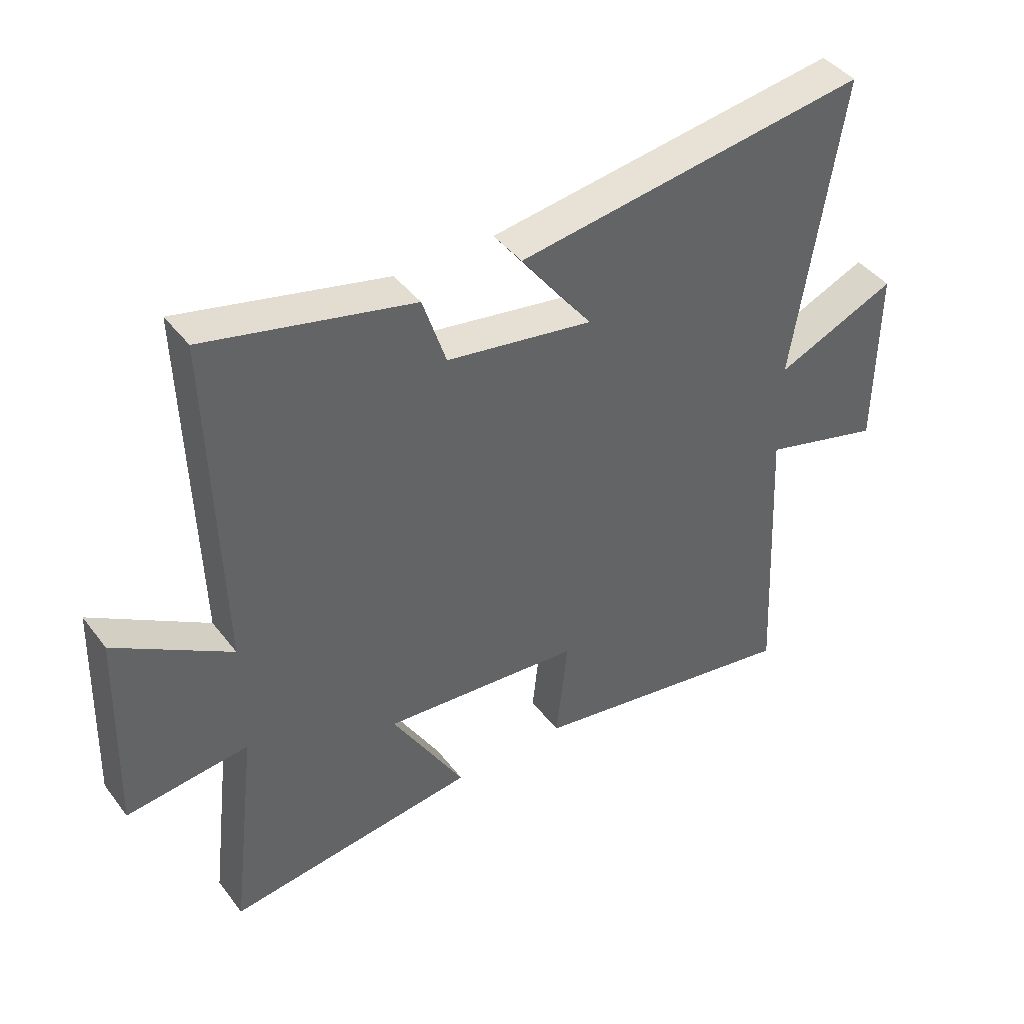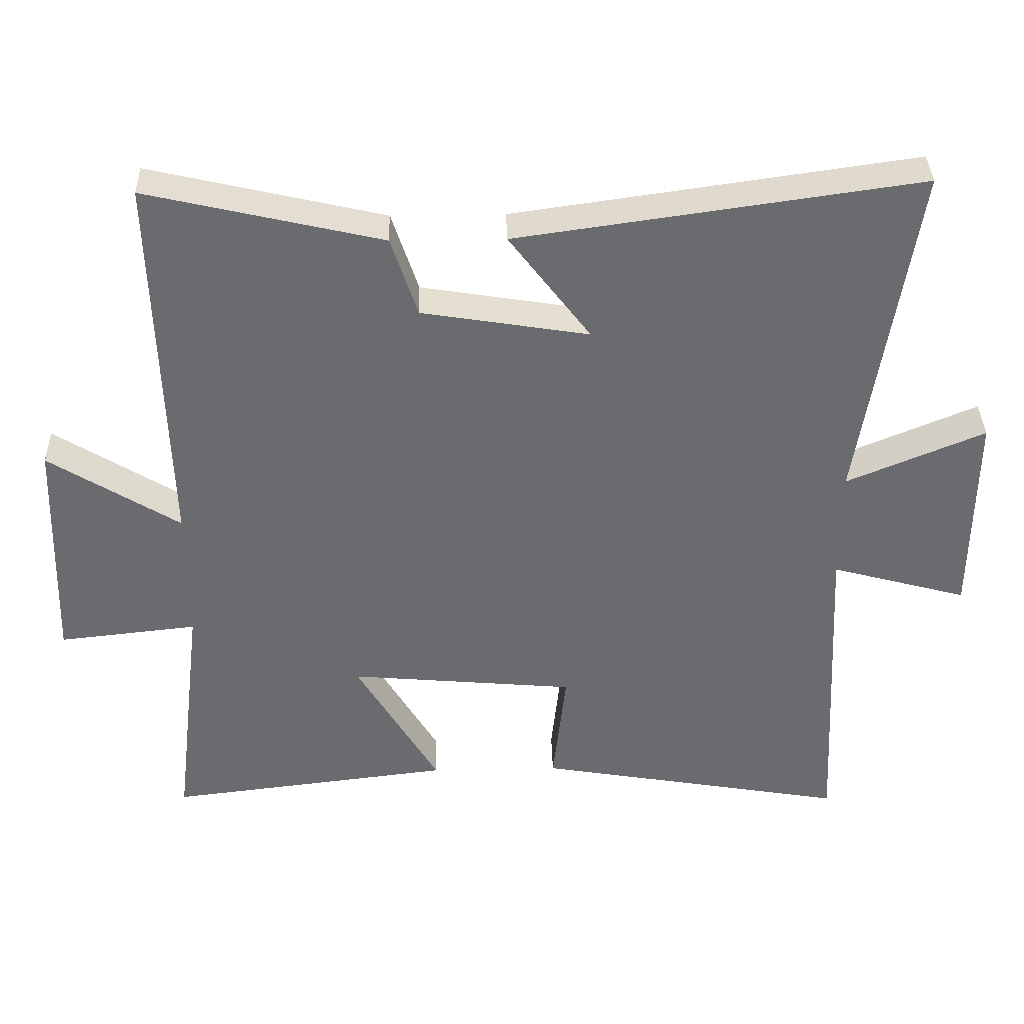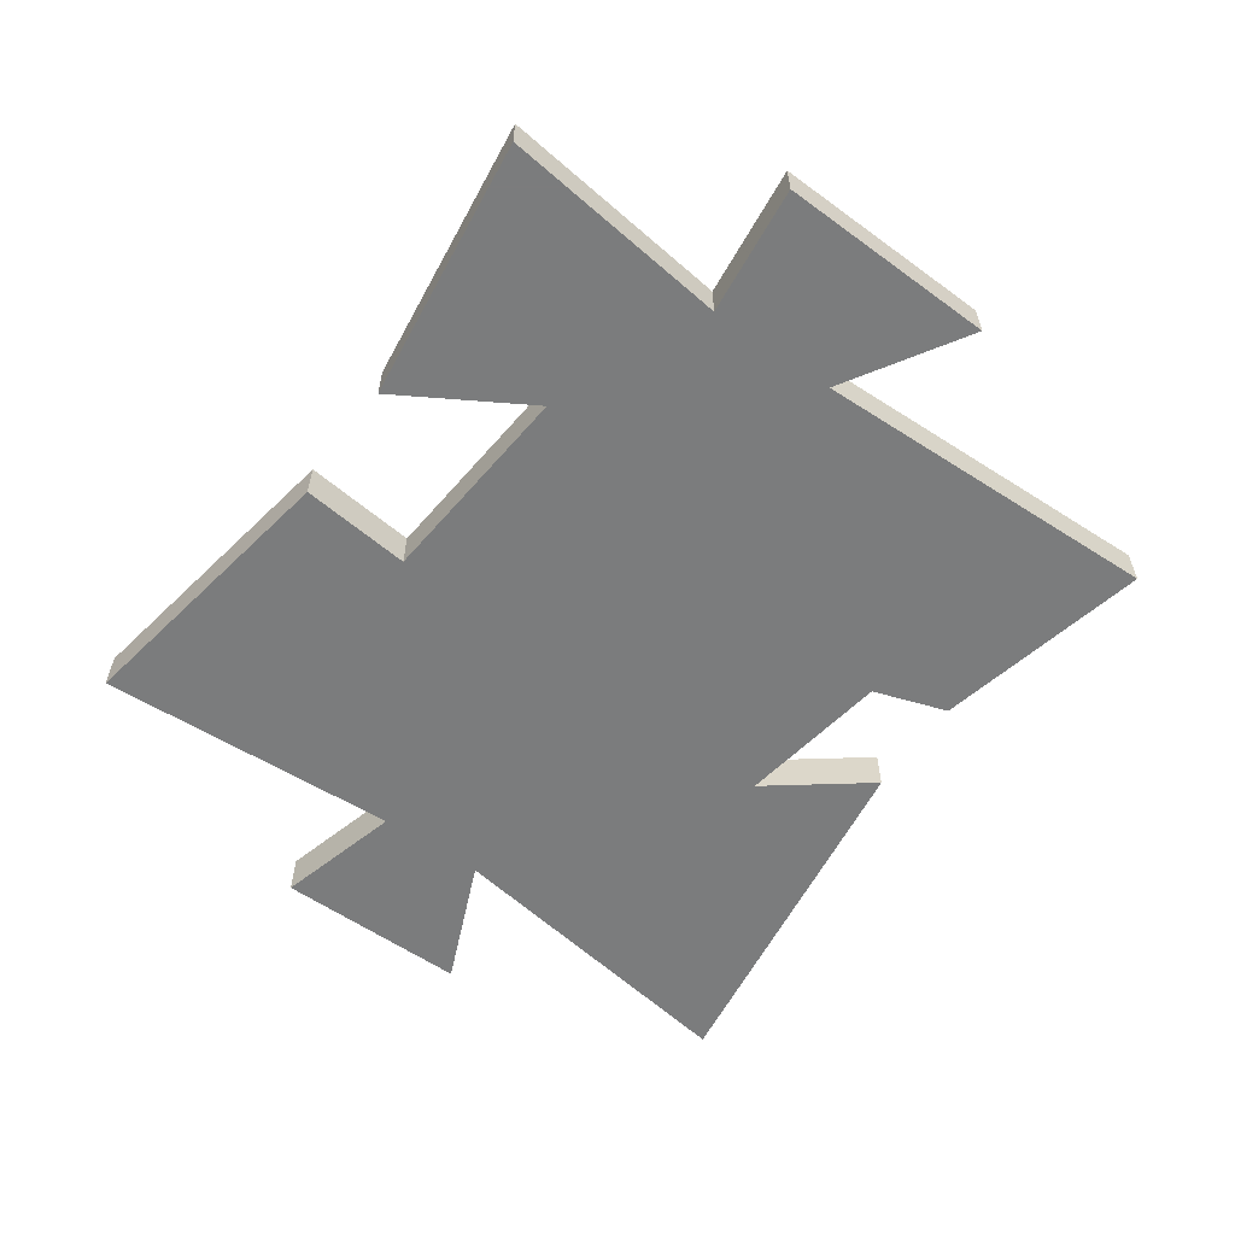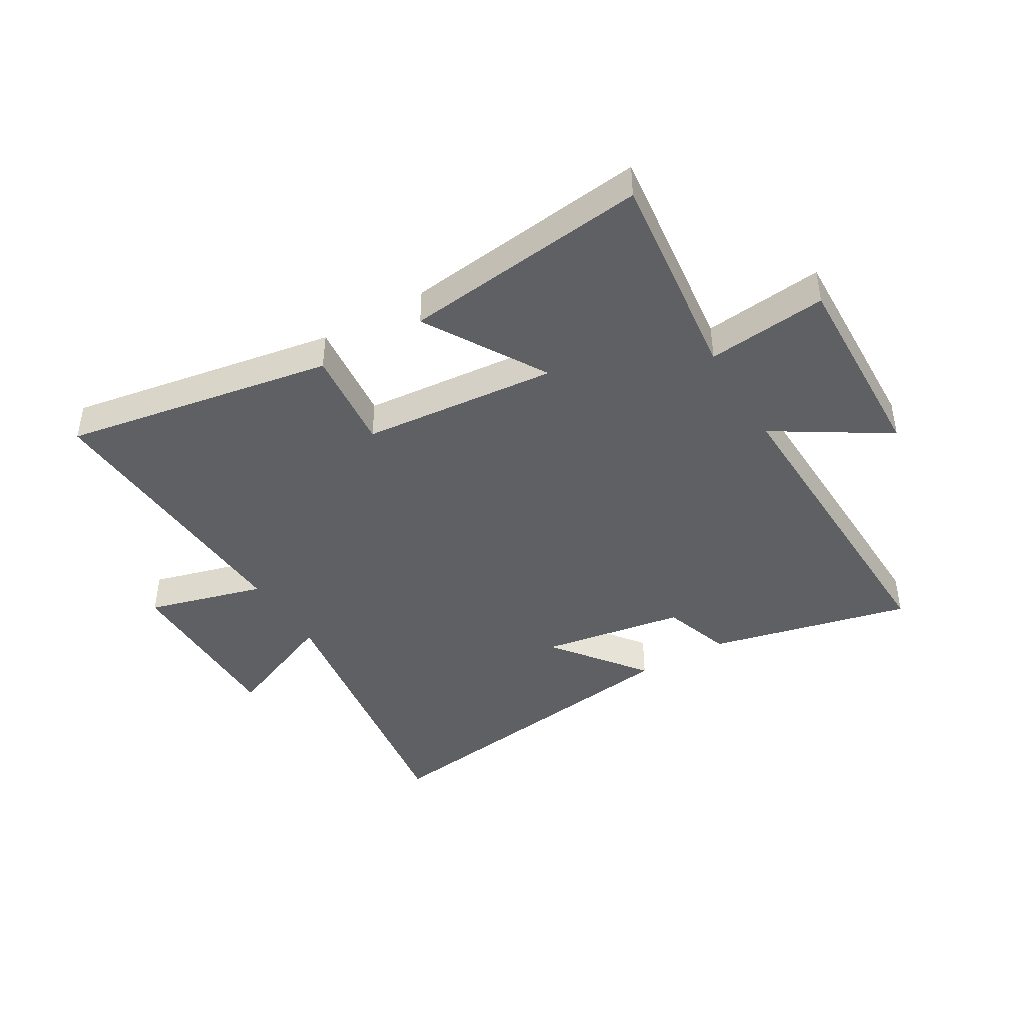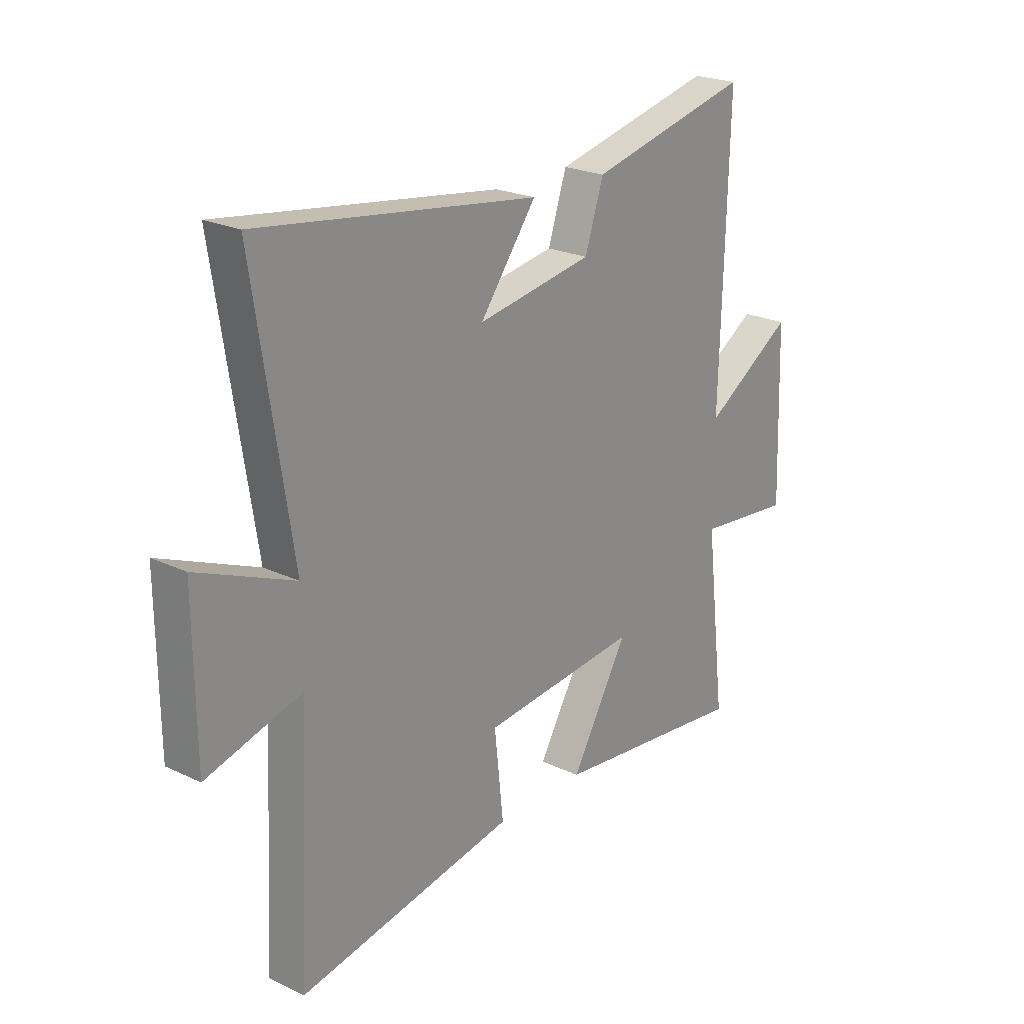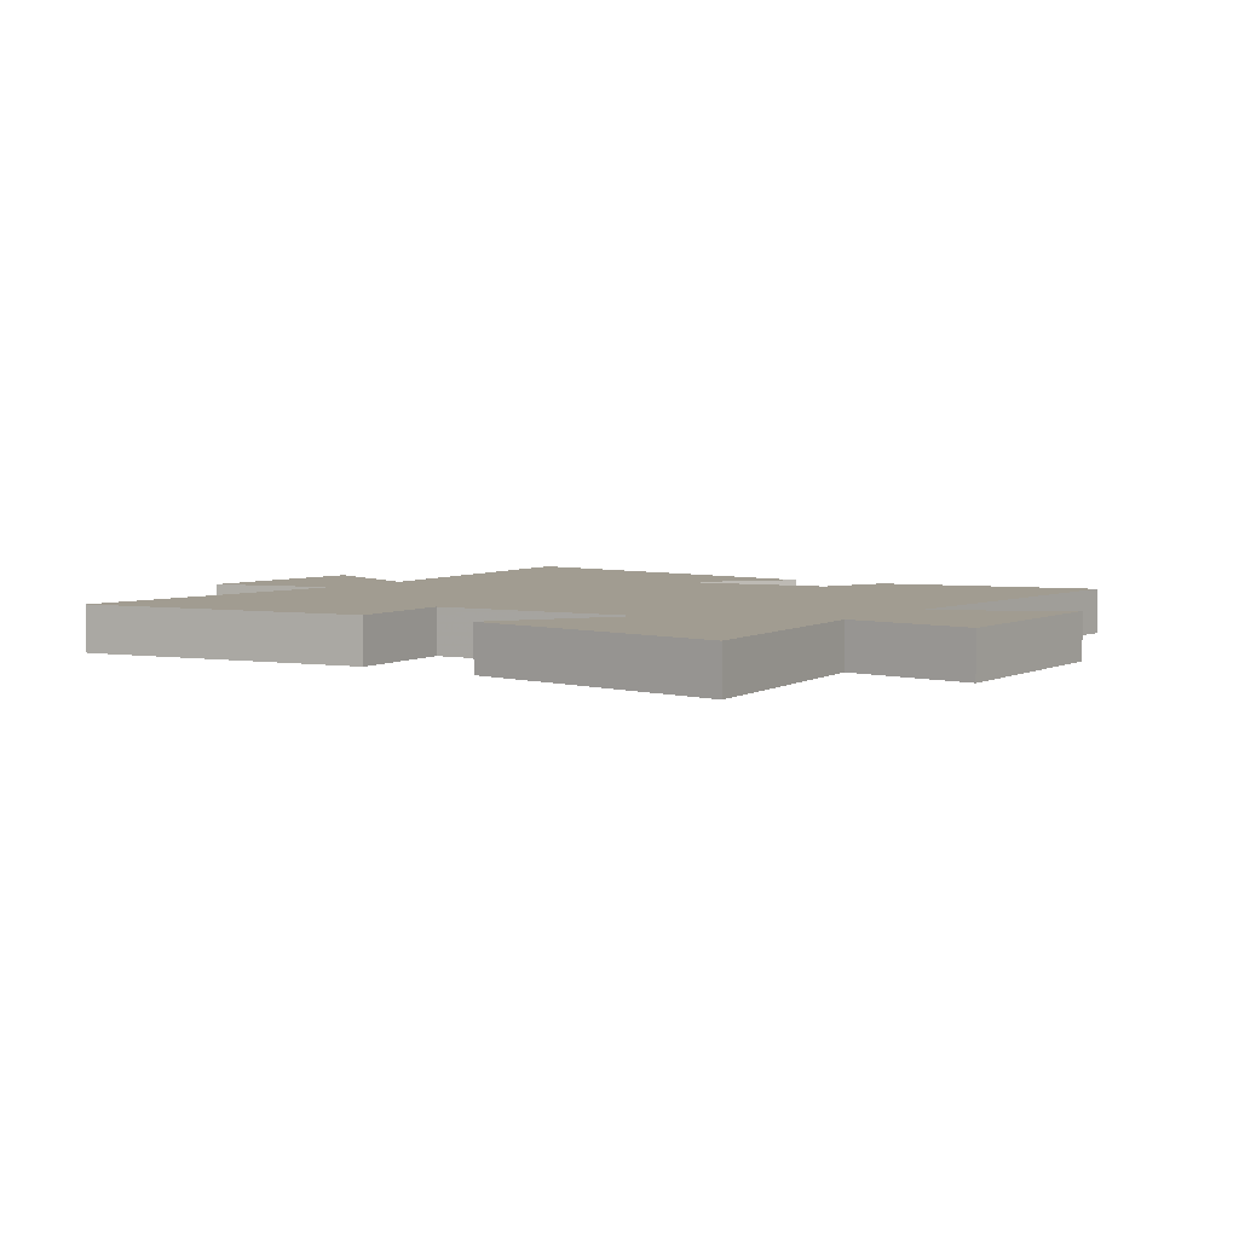
<metadata>
{"format":"obj","ext":"obj","renderer":"f3d","projection":"perspective","resolution":1024,"background":"white","views":[{"elev":42.6,"azim":-34.3,"up":"+Z"},{"elev":36.7,"azim":-1.5,"up":"+Z"},{"elev":-58.7,"azim":-125.1,"up":"+Y"},{"elev":-42.6,"azim":-149.2,"up":"+Y"},{"elev":23.0,"azim":128.9,"up":"+Z"},{"elev":4.5,"azim":-144.4,"up":"+Y"}]}
</metadata>
<code>
v 0.578 0.07 0.583
v 0.5 0.07 0.075
v 0.702 0.07 0.16
v 0.7 0.07 -0.148
v 0.5 0.07 -0.093
v 0.525 0.07 -0.58
v 0.066 0.07 -0.5
v 0.085 0.07 -0.324
v -0.247 0.07 -0.294
v -0.126 0.07 -0.5
v -0.544 0.07 -0.55
v -0.5 0.07 -0.186
v -0.703 0.07 -0.208
v -0.691 0.07 0.136
v -0.5 0.07 0.016
v -0.515 0.07 0.58
v -0.172 0.07 0.5
v -0.133 0.07 0.382
v 0.111 0.07 0.342
v -0.008 0.07 0.5
v 0.578 0 0.583
v 0.5 0 0.075
v 0.702 0 0.16
v 0.7 0 -0.148
v 0.5 0 -0.093
v 0.525 0 -0.58
v 0.066 0 -0.5
v 0.085 0 -0.324
v -0.247 0 -0.294
v -0.126 0 -0.5
v -0.544 0 -0.55
v -0.5 0 -0.186
v -0.703 0 -0.208
v -0.691 0 0.136
v -0.5 0 0.016
v -0.515 0 0.58
v -0.172 0 0.5
v -0.133 0 0.382
v 0.111 0 0.342
v -0.008 0 0.5
f 19 20 1 2
f 18 19 2
f 15 16 17 18
f 15 18 2
f 12 13 14 15
f 12 15 2
f 9 10 11 12
f 8 9 12 2
f 5 6 7 8
f 5 8 2 3
f 3 4 5
f 22 21 40 39
f 22 39 38
f 38 37 36 35
f 22 38 35
f 35 34 33 32
f 22 35 32
f 32 31 30 29
f 22 32 29 28
f 28 27 26 25
f 23 22 28 25
f 25 24 23
f 1 21 22 2
f 2 22 23 3
f 3 23 24 4
f 4 24 25 5
f 5 25 26 6
f 6 26 27 7
f 7 27 28 8
f 8 28 29 9
f 9 29 30 10
f 10 30 31 11
f 11 31 32 12
f 12 32 33 13
f 13 33 34 14
f 14 34 35 15
f 15 35 36 16
f 16 36 37 17
f 17 37 38 18
f 18 38 39 19
f 19 39 40 20
f 20 40 21 1

</code>
